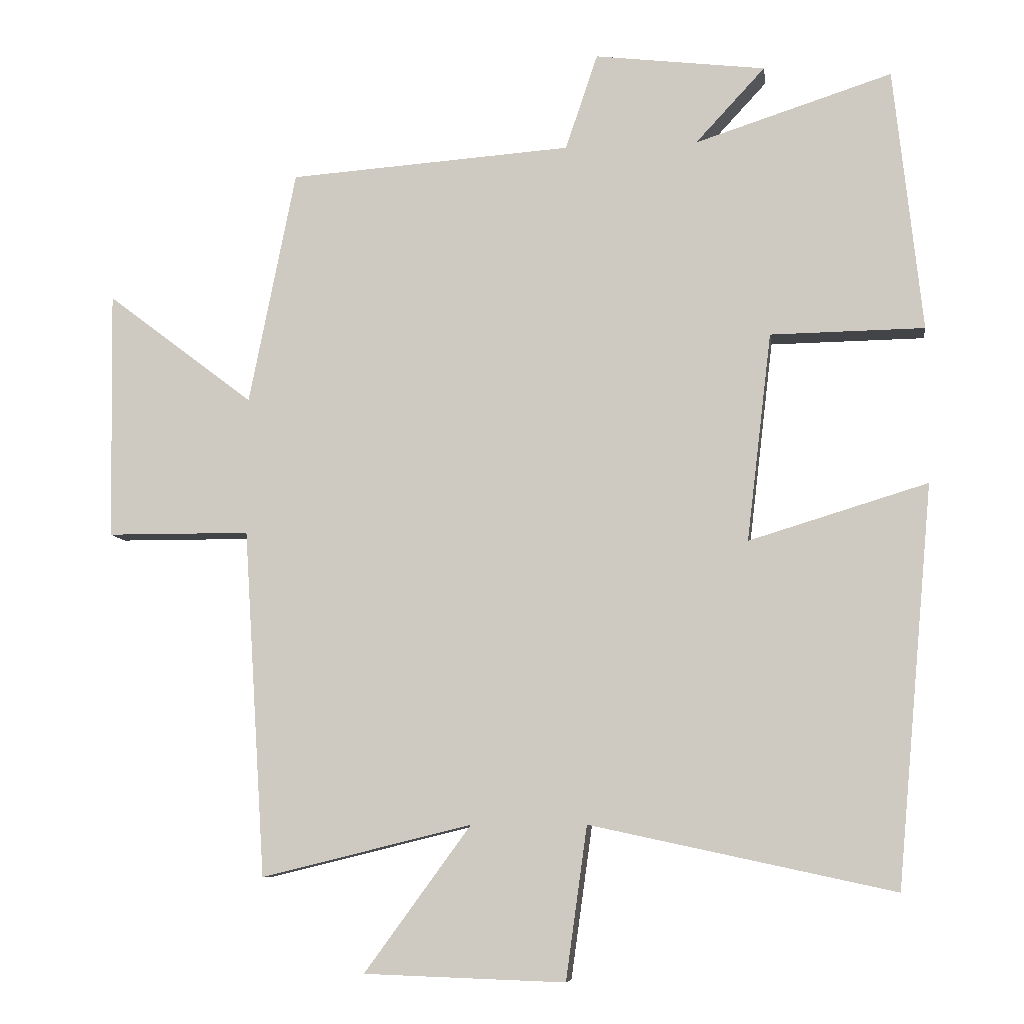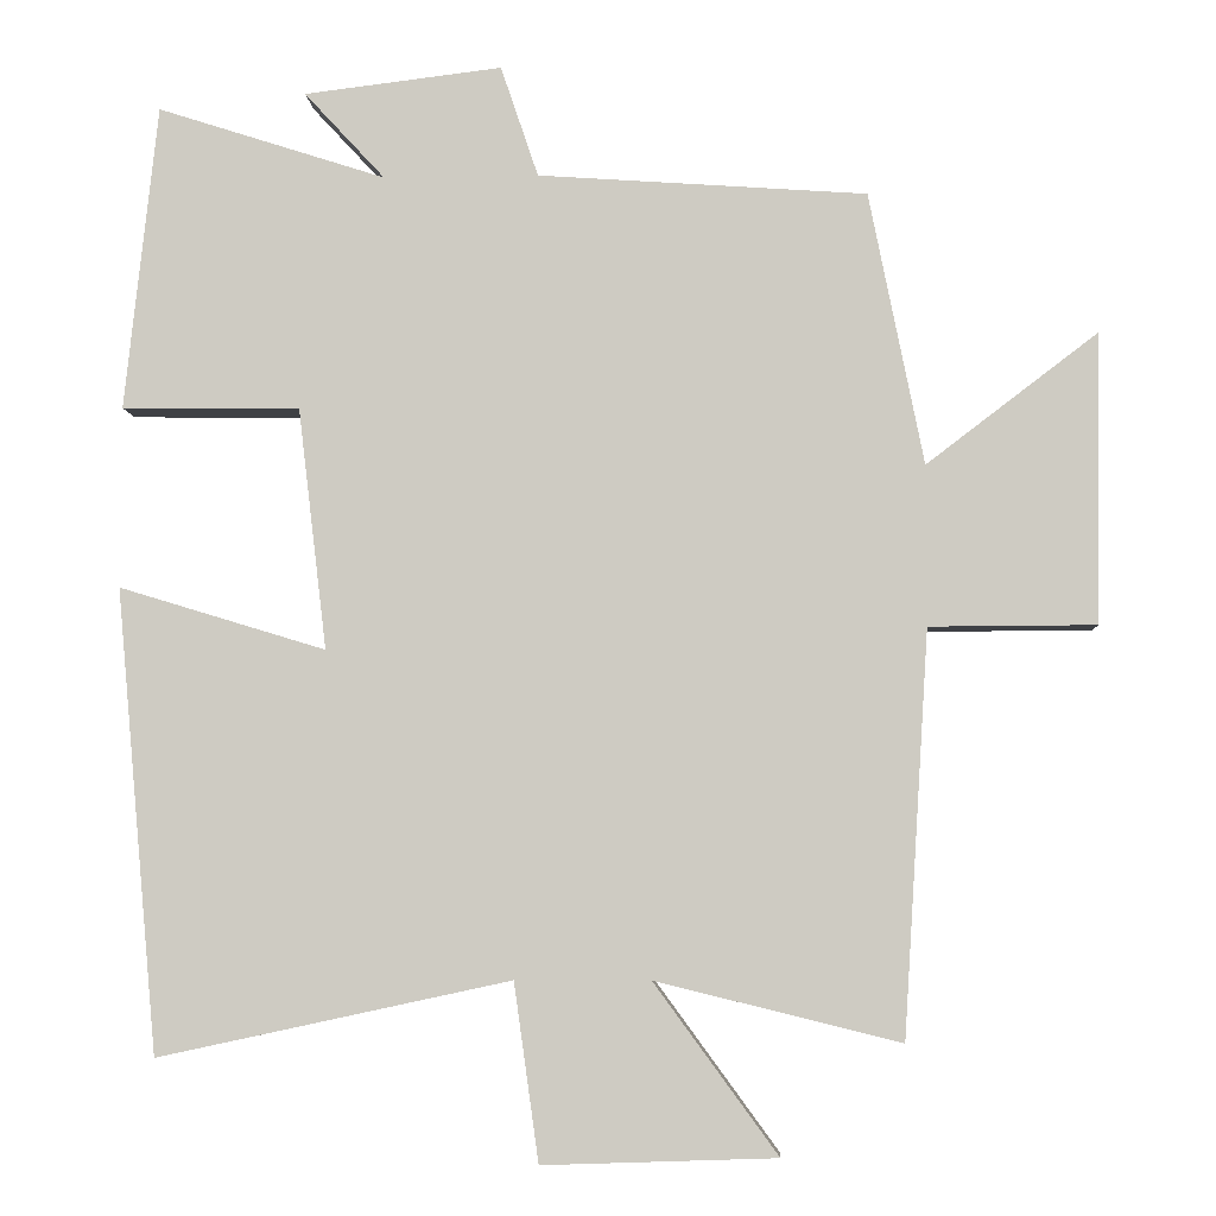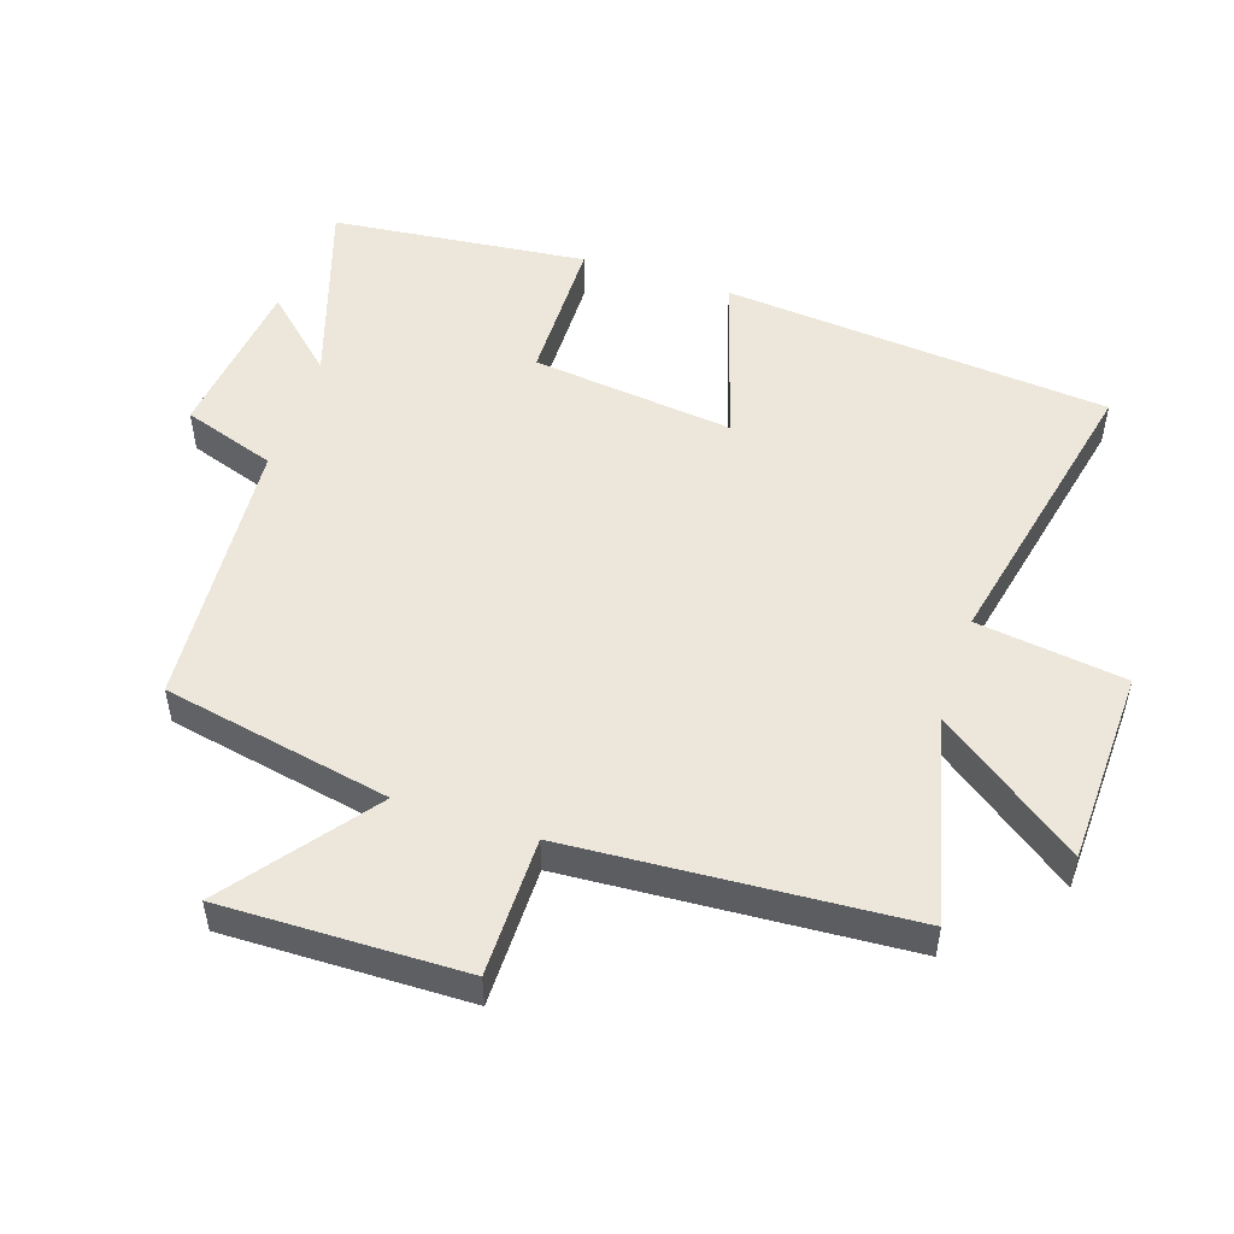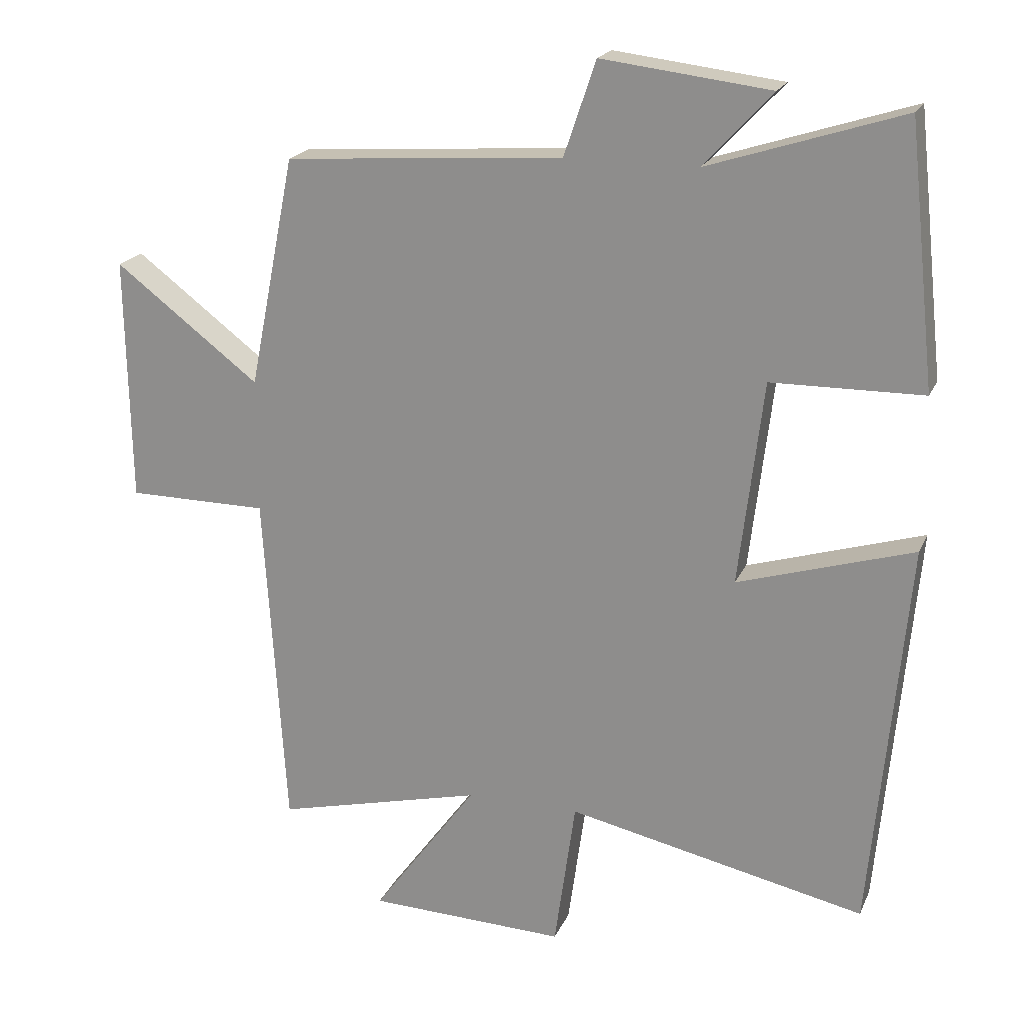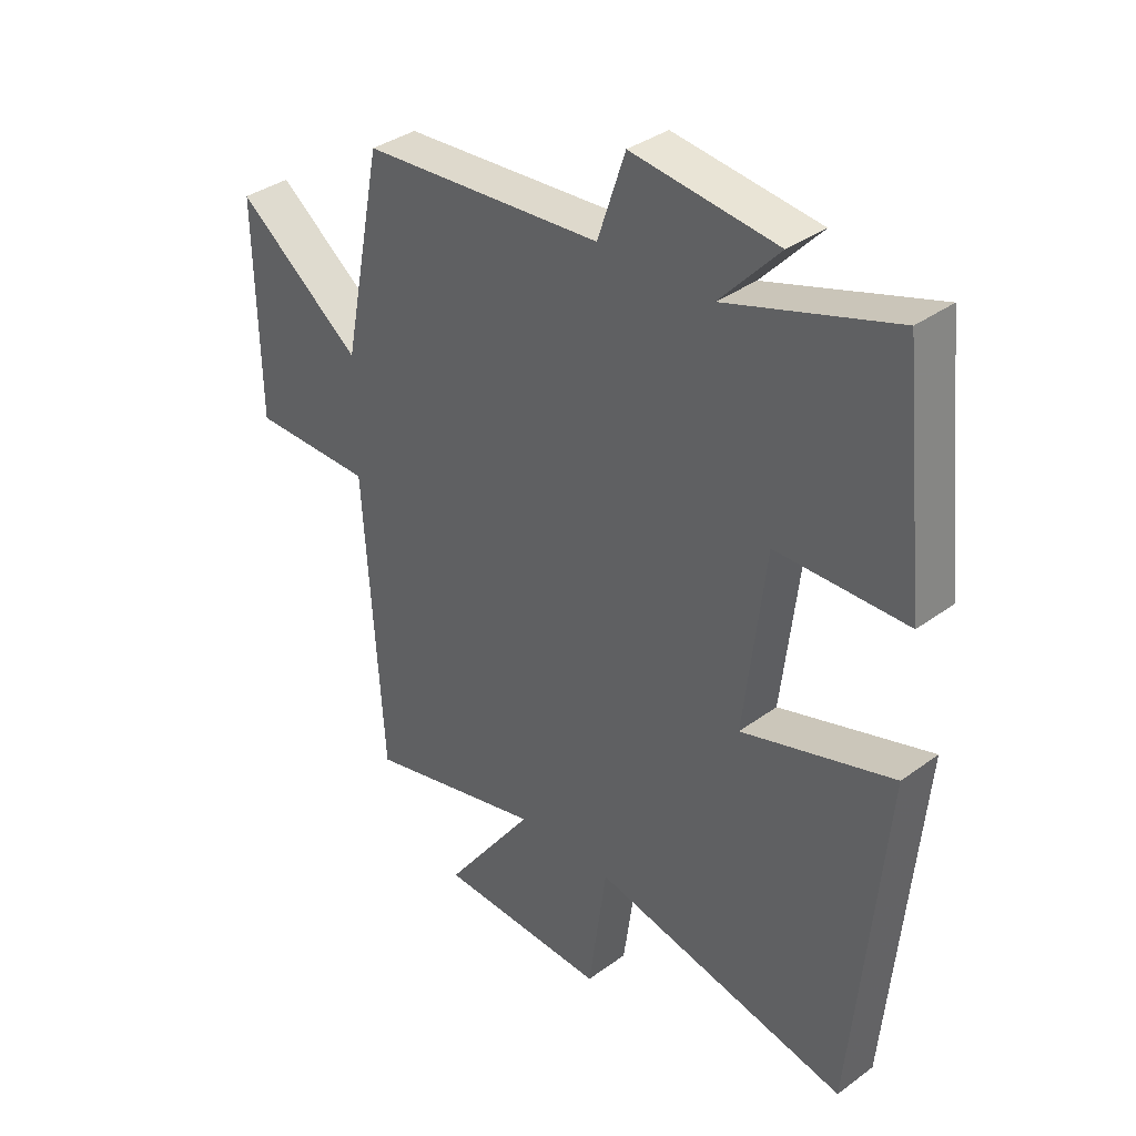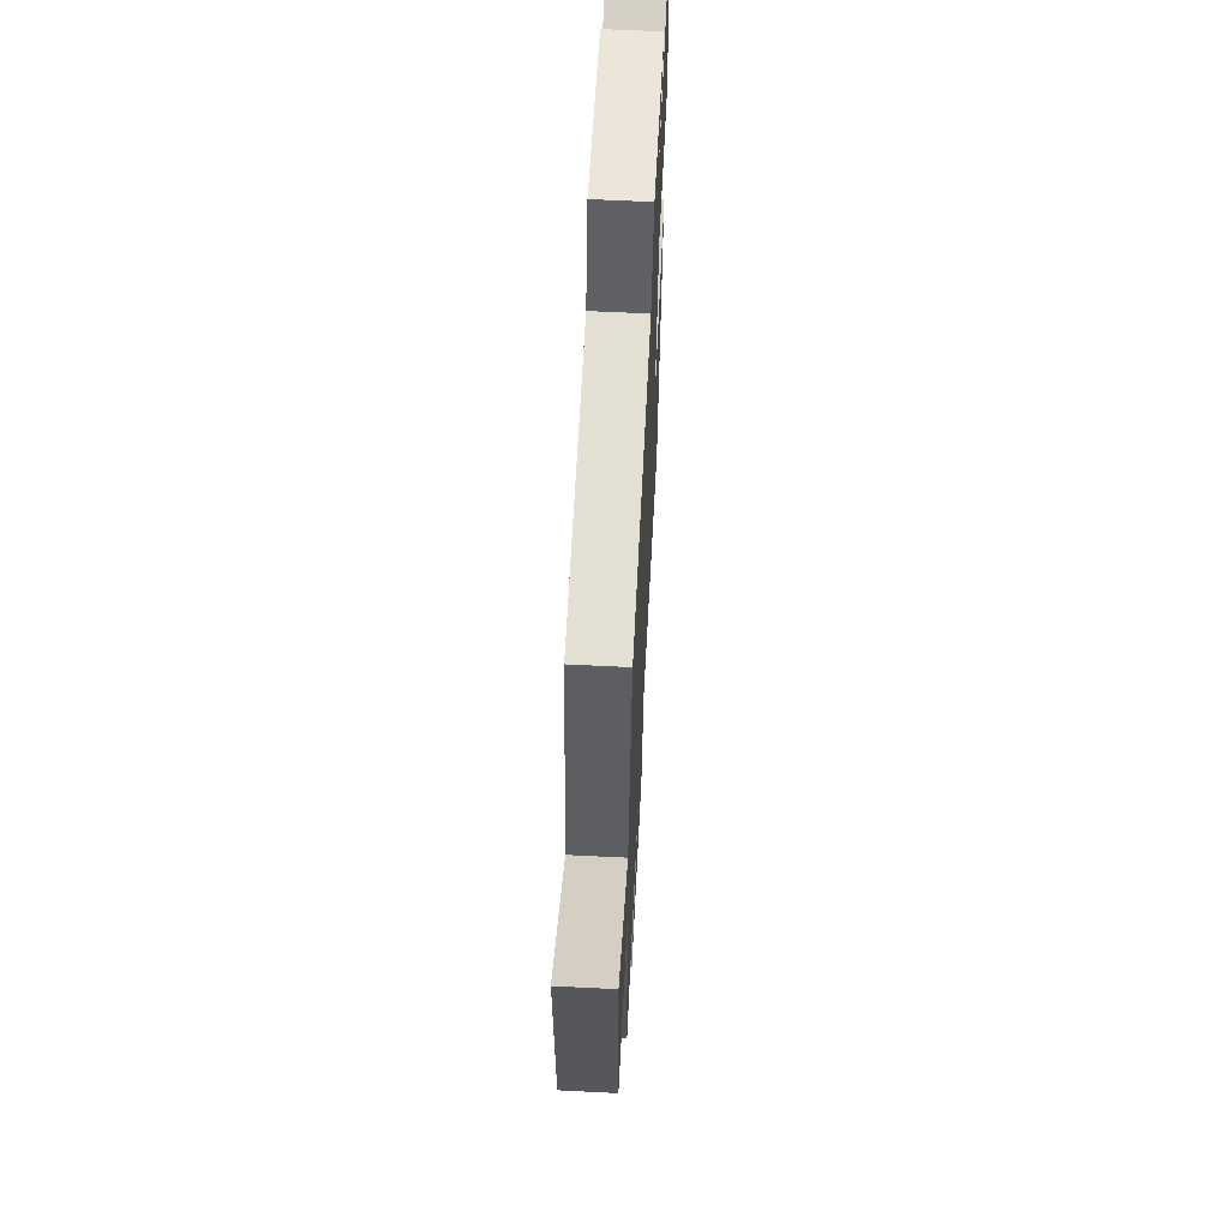
<metadata>
{"format":"obj","ext":"obj","renderer":"f3d","projection":"perspective","resolution":1024,"background":"white","views":[{"elev":-8.0,"azim":-172.1,"up":"+Z"},{"elev":-5.7,"azim":3.1,"up":"+Z"},{"elev":51.4,"azim":108.2,"up":"+Y"},{"elev":20.2,"azim":-161.2,"up":"+Z"},{"elev":36.1,"azim":-133.7,"up":"+Z"},{"elev":62.6,"azim":92.9,"up":"+Z"}]}
</metadata>
<code>
v -0.459 0.07 0.592
v -0.173 0.07 0.5
v -0.274 0.07 0.609
v -0.026 0.07 0.639
v 0.021 0.07 0.5
v 0.432 0.07 0.471
v 0.5 0.07 0.13
v 0.714 0.07 0.293
v 0.708 0.07 -0.069
v 0.5 0.07 -0.07
v 0.468 0.07 -0.575
v 0.162 0.07 -0.5
v 0.317 0.07 -0.712
v 0.025 0.07 -0.722
v -0.006 0.07 -0.5
v -0.447 0.07 -0.595
v -0.5 0.07 -0.016
v -0.241 0.07 -0.095
v -0.277 0.07 0.207
v -0.5 0.07 0.21
v -0.459 0 0.592
v -0.173 0 0.5
v -0.274 0 0.609
v -0.026 0 0.639
v 0.021 0 0.5
v 0.432 0 0.471
v 0.5 0 0.13
v 0.714 0 0.293
v 0.708 0 -0.069
v 0.5 0 -0.07
v 0.468 0 -0.575
v 0.162 0 -0.5
v 0.317 0 -0.712
v 0.025 0 -0.722
v -0.006 0 -0.5
v -0.447 0 -0.595
v -0.5 0 -0.016
v -0.241 0 -0.095
v -0.277 0 0.207
v -0.5 0 0.21
f 19 20 1 2
f 18 19 2
f 15 16 17 18
f 15 18 2
f 12 13 14 15
f 12 15 2
f 10 11 12 2
f 7 8 9 10
f 7 10 2
f 6 7 2
f 5 6 2
f 2 3 4 5
f 22 21 40 39
f 22 39 38
f 38 37 36 35
f 22 38 35
f 35 34 33 32
f 22 35 32
f 22 32 31 30
f 30 29 28 27
f 22 30 27
f 22 27 26
f 22 26 25
f 25 24 23 22
f 1 21 22 2
f 2 22 23 3
f 3 23 24 4
f 4 24 25 5
f 5 25 26 6
f 6 26 27 7
f 7 27 28 8
f 8 28 29 9
f 9 29 30 10
f 10 30 31 11
f 11 31 32 12
f 12 32 33 13
f 13 33 34 14
f 14 34 35 15
f 15 35 36 16
f 16 36 37 17
f 17 37 38 18
f 18 38 39 19
f 19 39 40 20
f 20 40 21 1

</code>
